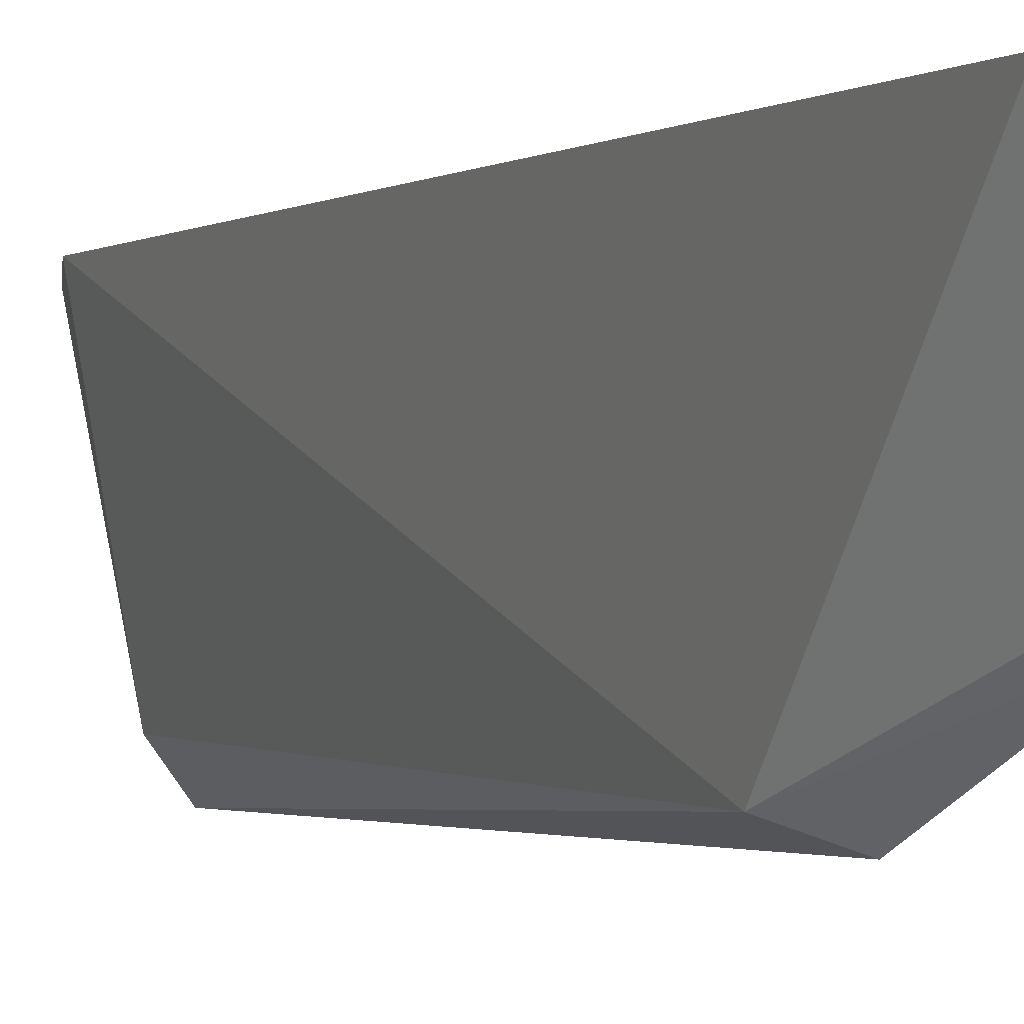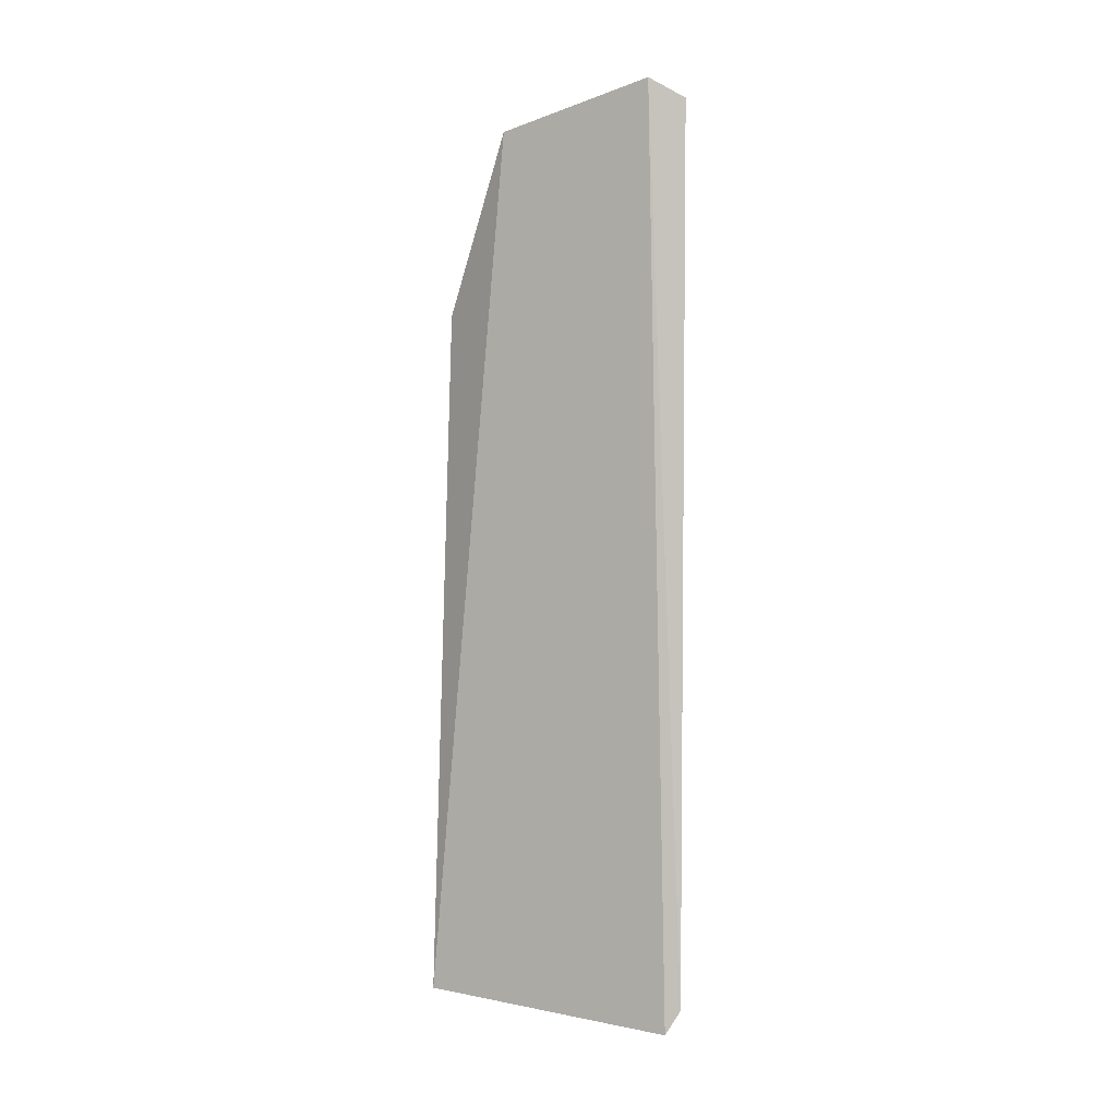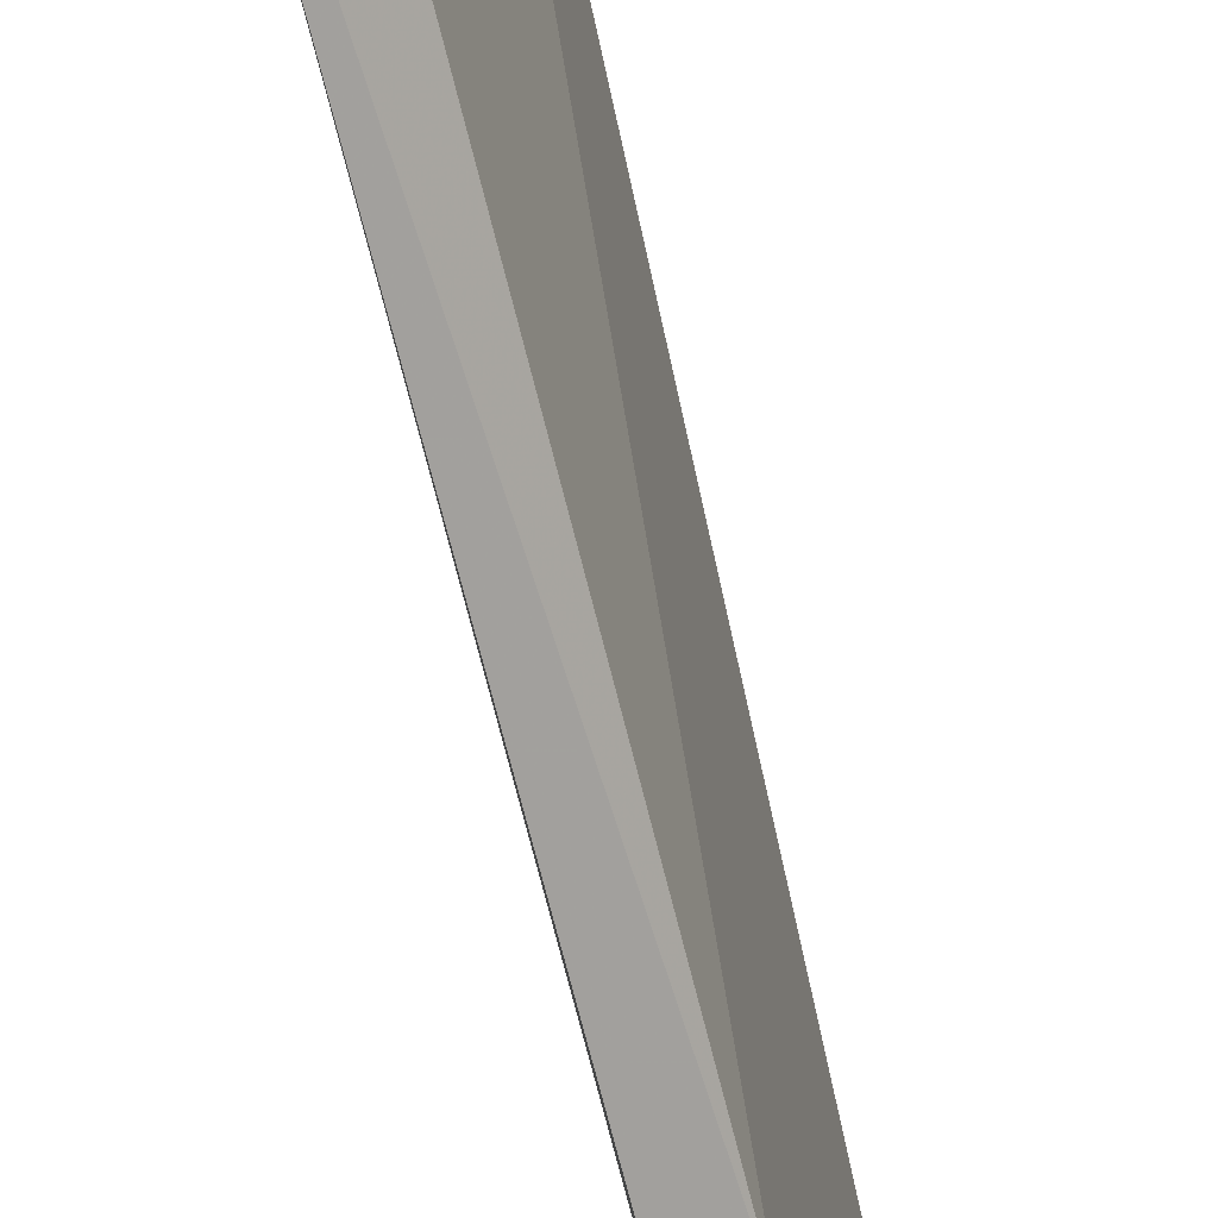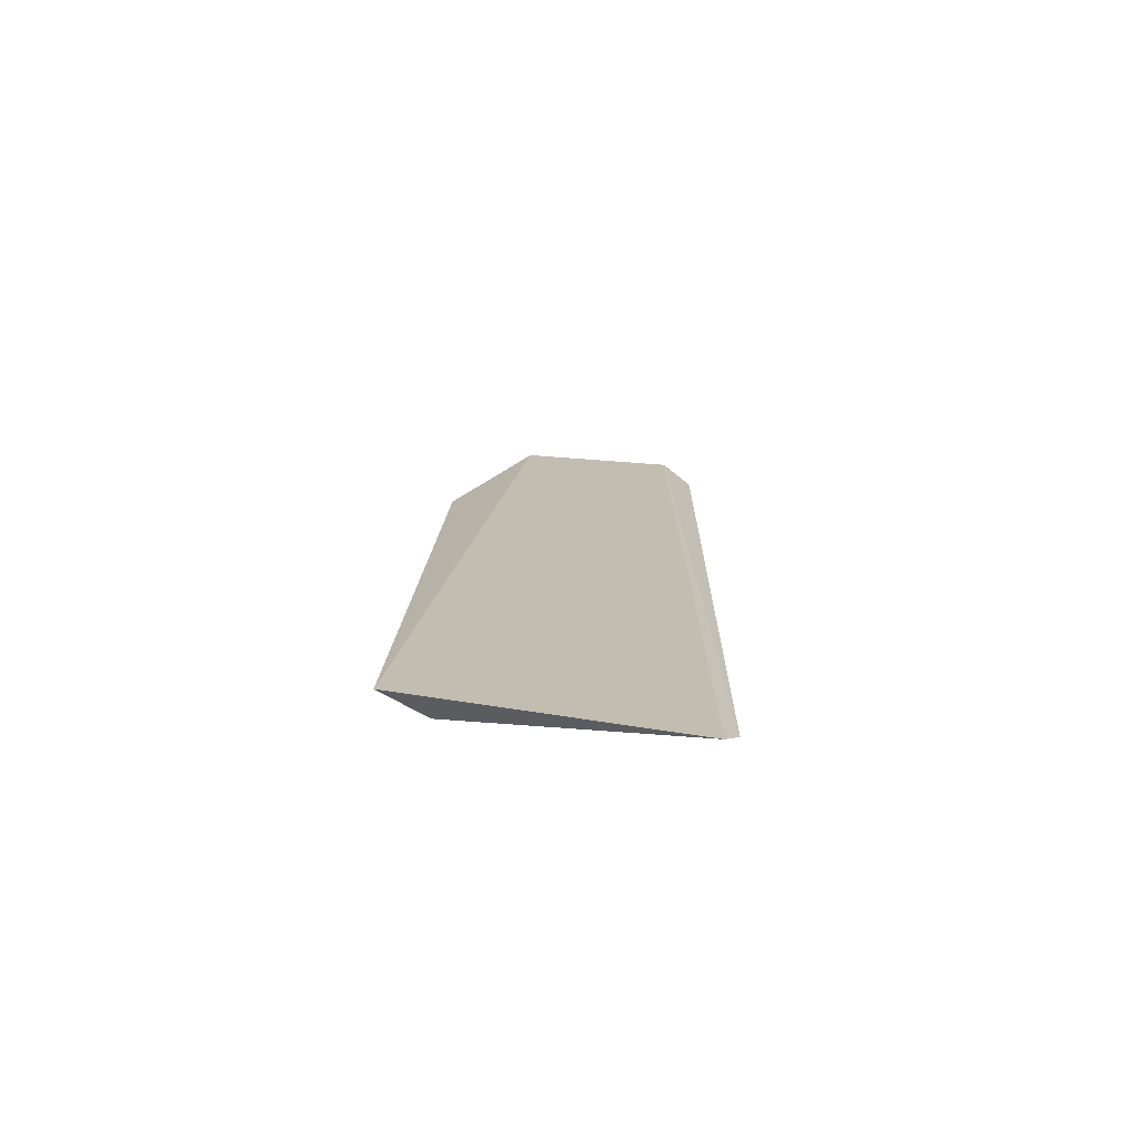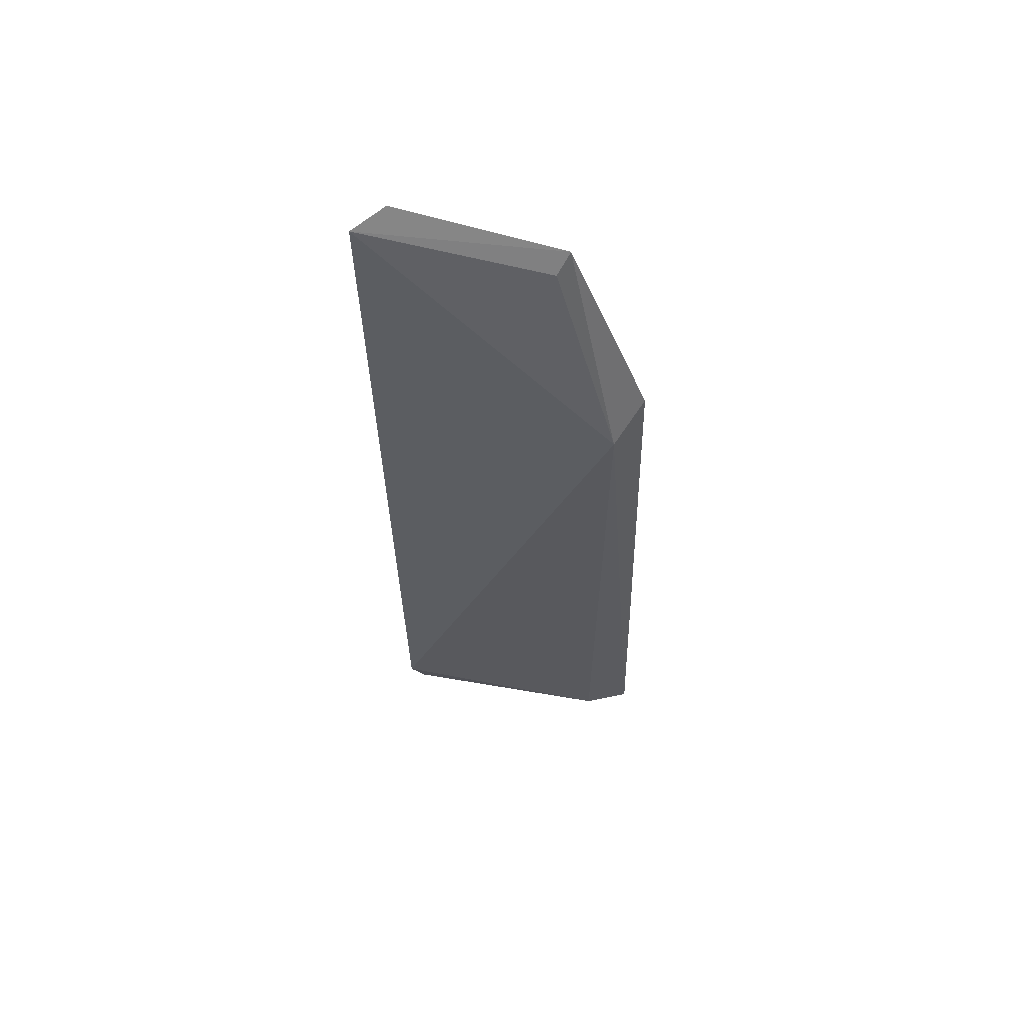
<metadata>
{"format":"obj","ext":"obj","renderer":"f3d","projection":"perspective","resolution":1024,"background":"white","views":[{"elev":-0.4,"azim":154.7,"up":"+Z"},{"elev":-0.6,"azim":-46.9,"up":"+Y"},{"elev":-68.0,"azim":12.8,"up":"+Z"},{"elev":-75.7,"azim":-83.4,"up":"+Y"},{"elev":60.1,"azim":111.7,"up":"+Y"}]}
</metadata>
<code>
v 0.04912 0.1074 0.01528
v 0.04957 0.07212 0.01463
v 0.04851 0.09837 0.005098
v 0.04704 0.09974 0.004447
v 0.04668 0.1068 0.007838
v 0.04667 0.07185 0.003744
v 0.04817 0.1082 0.0142
v 0.04729 0.106 0.008135
v 0.04805 0.07256 0.005262
v 0.04924 0.07114 0.01412
f 1 2 3
f 5 3 4
f 6 4 3
f 6 5 4
f 7 2 1
f 7 1 5
f 7 5 6
f 8 5 1
f 8 1 3
f 8 3 5
f 9 6 3
f 9 3 2
f 10 7 6
f 10 2 7
f 10 9 2
f 10 6 9

</code>
